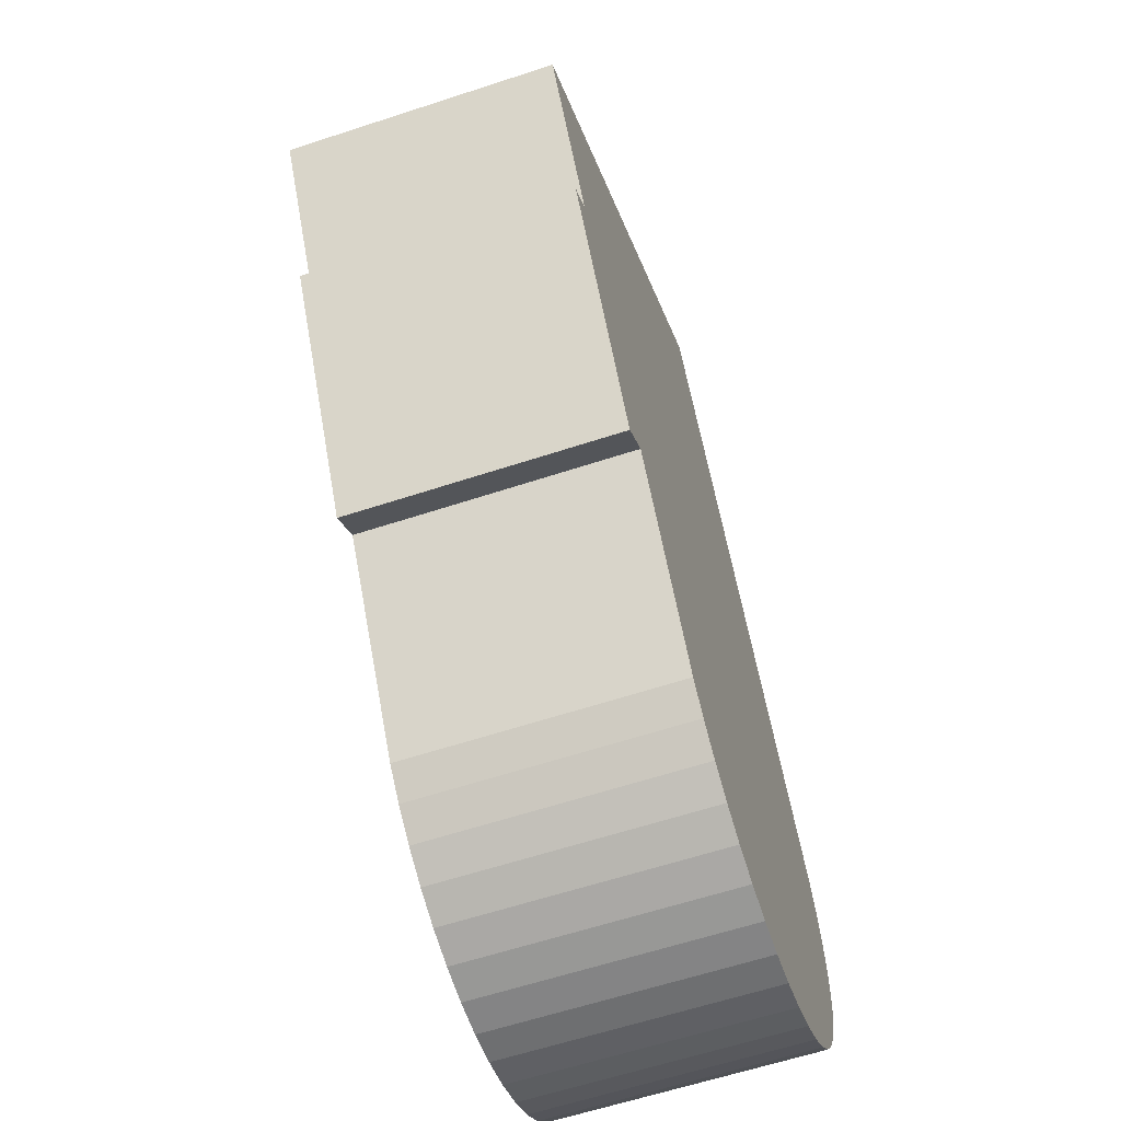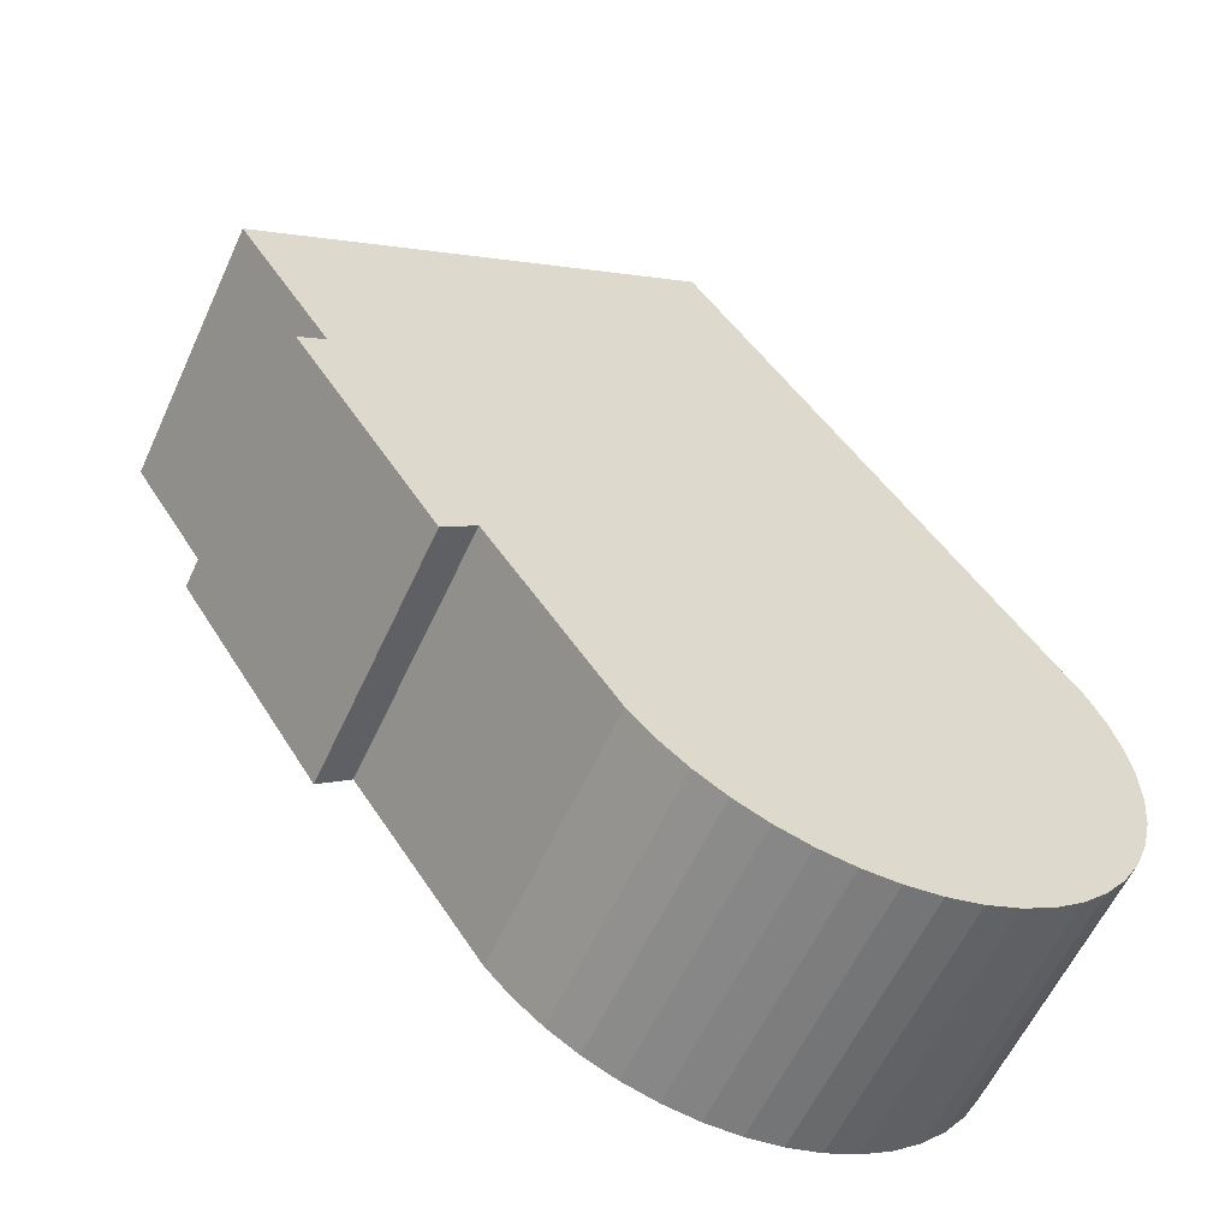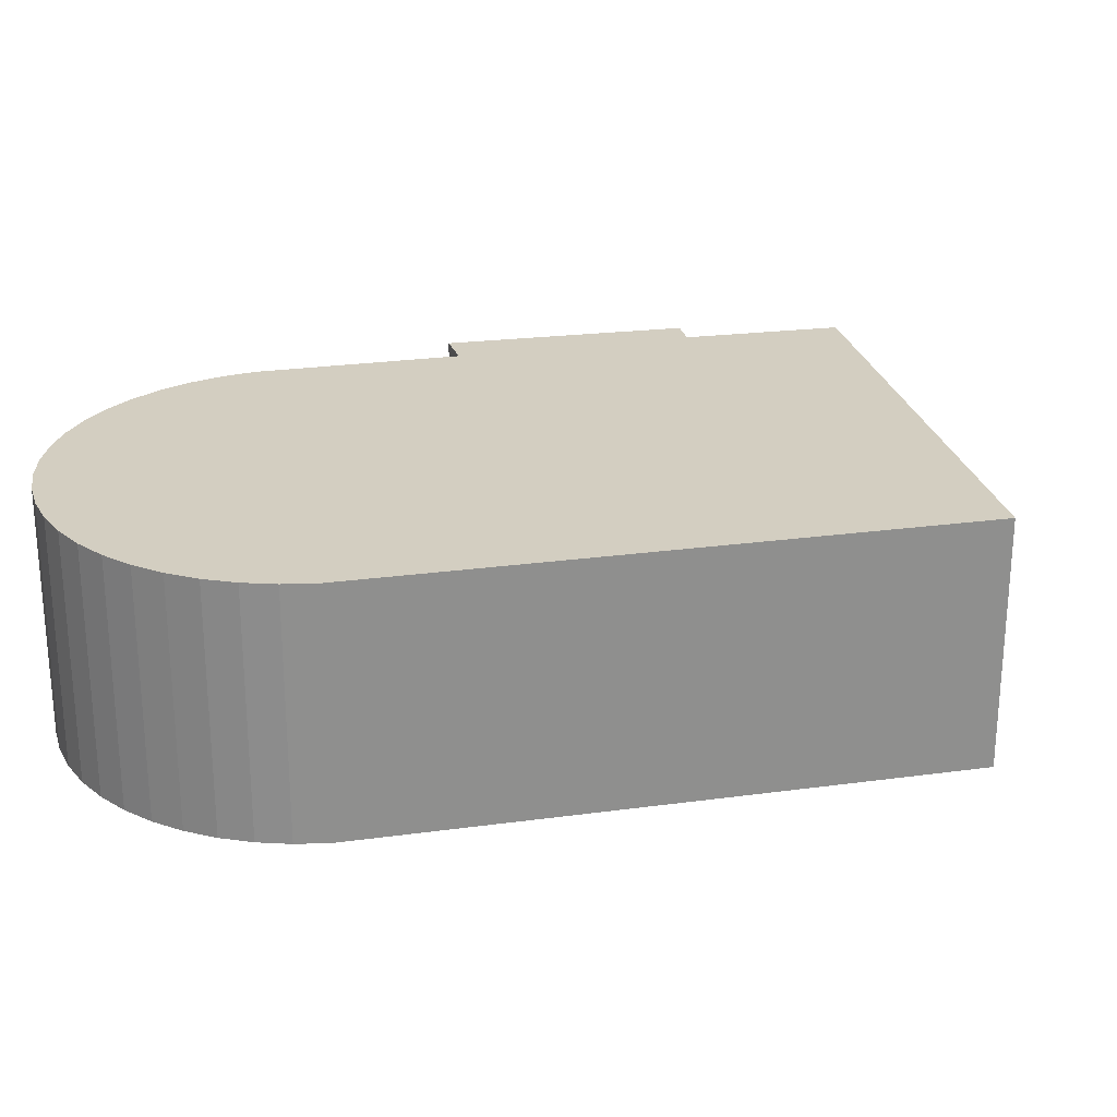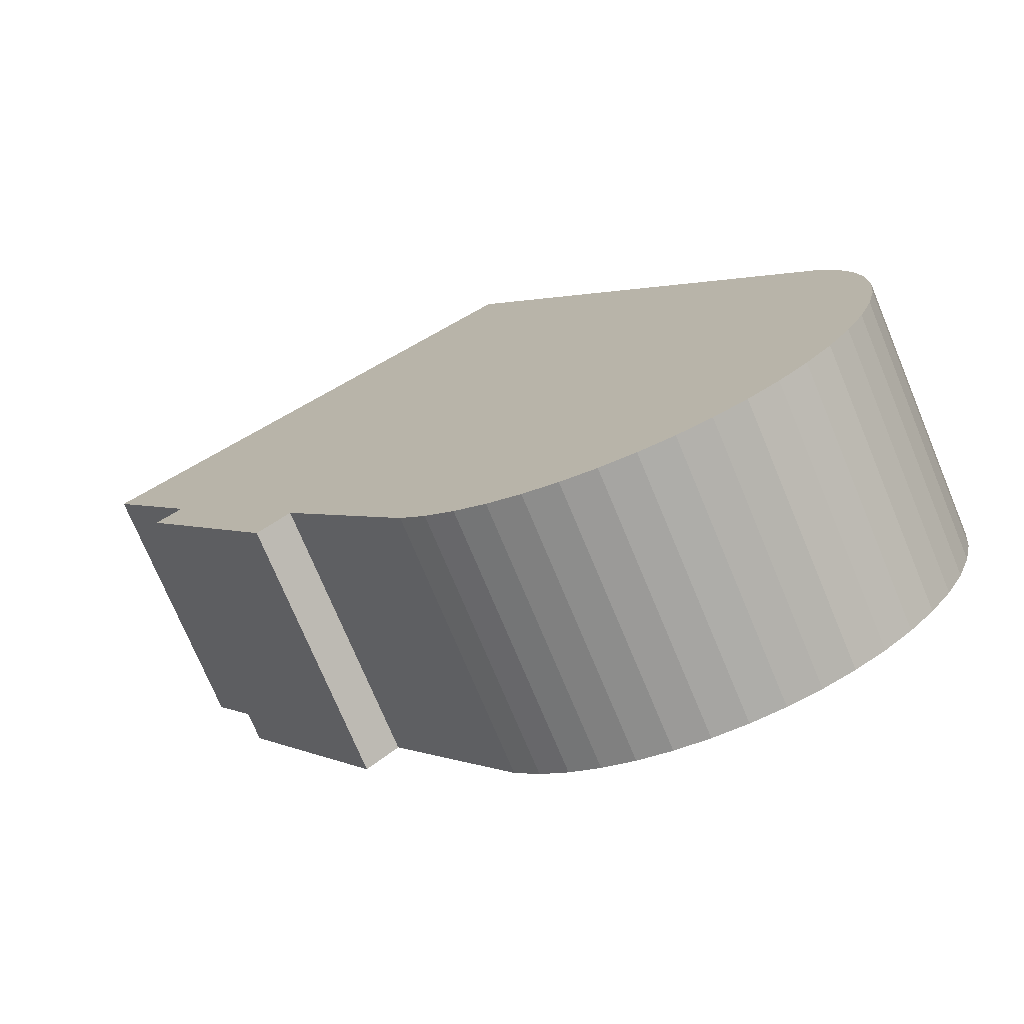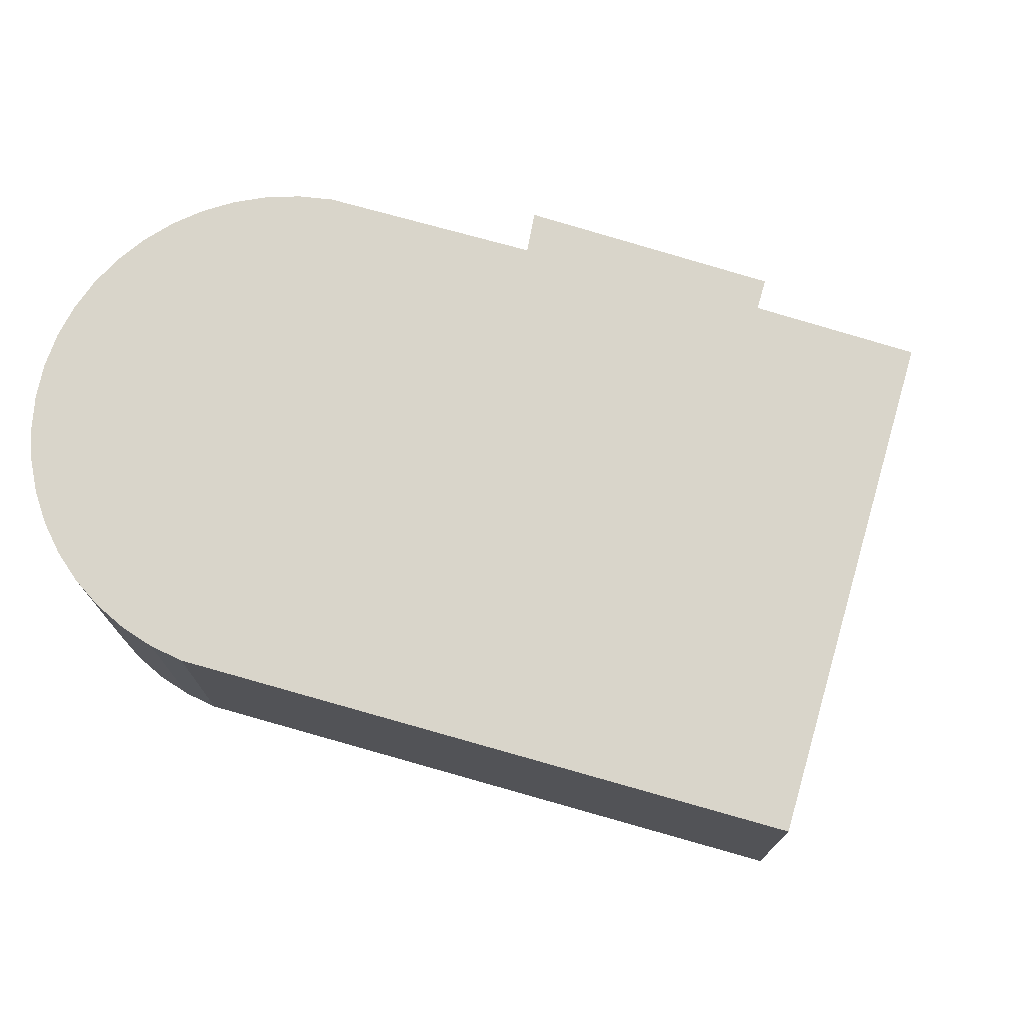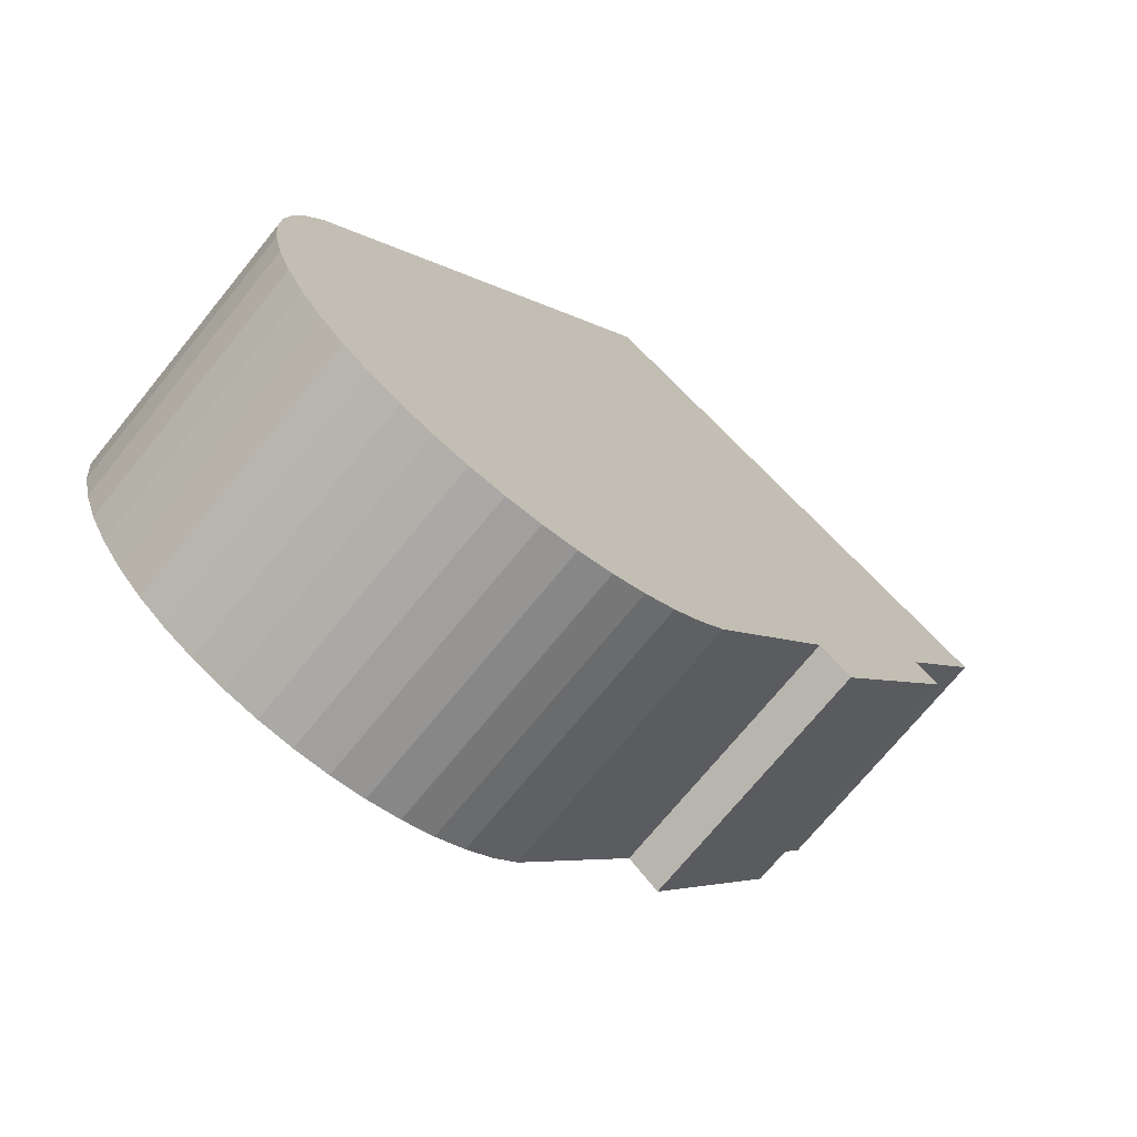
<metadata>
{"format":"obj","ext":"obj","renderer":"f3d","projection":"perspective","resolution":1024,"background":"white","views":[{"elev":-61.5,"azim":108.5,"up":"+Z"},{"elev":-59.1,"azim":155.4,"up":"+Z"},{"elev":25.1,"azim":-68.2,"up":"+Y"},{"elev":-73.8,"azim":-157.4,"up":"+Z"},{"elev":74.7,"azim":-39.9,"up":"+Y"},{"elev":-71.9,"azim":-39.1,"up":"+Z"}]}
</metadata>
<code>
v  14 4.42 6.23
v  0.537 4.42 2.296
v  6.603 4.42 11.2
v  12.44 4.42 3.831
v  12.88 4.42 3.535
v  9.976 4.42 0.3196
v  10.52 4.42 -0.1281
v  0.2885 4.42 1.754
v  0.1144 4.42 1.184
v  0.01775 4.42 0.5958
v  7.88 4.42 -2.727
v  9.453e-05 4.42 -0.0001397
v  0.06188 4.42 -0.5931
v  0.202 4.42 -1.172
v  0.4179 4.42 -1.728
v  0.7058 4.42 -2.25
v  1.061 4.42 -2.729
v  7.465 4.42 -3.155
v  1.476 4.42 -3.157
v  6.997 4.42 -3.524
v  1.944 4.42 -3.525
v  6.484 4.42 -3.827
v  2.458 4.42 -3.828
v  5.935 4.42 -4.06
v  3.007 4.42 -4.061
v  5.36 4.42 -4.217
v  3.582 4.42 -4.218
v  4.769 4.42 -4.296
v  4.173 4.42 -4.297
v  0.4178 1.058e-16 -1.728
v  9.976 -1.958e-17 0.3198
v  0.2019 7.178e-17 -1.172
v  7.88 1.67e-16 -2.727
v  0.7057 1.378e-16 -2.25
v  1.06 1.671e-16 -2.729
v  1.476 1.933e-16 -3.157
v  1.944 2.159e-16 -3.525
v  2.458 2.344e-16 -3.828
v  7.465 1.932e-16 -3.155
v  3.007 2.486e-16 -4.06
v  6.997 2.158e-16 -3.524
v  3.582 2.582e-16 -4.217
v  6.484 2.343e-16 -3.827
v  4.173 2.631e-16 -4.296
v  5.935 2.486e-16 -4.059
v  4.769 2.631e-16 -4.296
v  5.36 2.582e-16 -4.217
v  0.5369 -1.406e-16 2.296
v  14 -3.815e-16 6.23
v  6.603 -6.859e-16 11.2
v  12.44 -2.346e-16 3.831
v  0.2884 -1.074e-16 1.754
v  0.1143 -7.25e-17 1.184
v  12.88 -2.164e-16 3.535
v  10.52 7.833e-18 -0.1279
v  0.01765 -3.649e-17 0.596
v  0 0 0
v  0.06178 3.631e-17 -0.5929
g defaultobject
f 1 2 3
f 2 1 4
f 2 4 5
f 2 5 6
f 6 5 7
f 2 6 8
f 8 6 9
f 6 10 9
f 10 6 11
f 10 11 12
f 12 11 13
f 13 11 14
f 14 11 15
f 15 11 16
f 16 11 17
f 17 11 18
f 17 18 19
f 19 18 20
f 19 20 21
f 21 20 22
f 21 22 23
f 23 22 24
f 23 24 25
f 25 24 26
f 25 26 27
f 27 26 28
f 27 28 29
f 30 31 32
f 31 30 33
f 33 30 34
f 33 34 35
f 33 35 36
f 33 36 37
f 33 37 38
f 33 38 39
f 39 38 40
f 39 40 41
f 41 40 42
f 41 42 43
f 43 42 44
f 43 44 45
f 45 44 46
f 45 46 47
f 48 49 50
f 49 48 51
f 51 48 52
f 51 52 53
f 51 53 54
f 54 53 31
f 54 31 55
f 31 53 56
f 31 56 57
f 31 57 58
f 31 58 32
f 3 48 50
f 48 3 2
f 3 49 1
f 49 3 50
f 1 51 4
f 51 1 49
f 4 54 5
f 54 4 51
f 5 55 7
f 55 5 54
f 6 55 31
f 55 6 7
f 6 33 11
f 33 6 31
f 11 39 18
f 39 11 33
f 18 41 20
f 41 18 39
f 22 41 43
f 41 22 20
f 24 43 45
f 43 24 22
f 26 45 47
f 45 26 24
f 28 47 46
f 47 28 26
f 29 46 44
f 46 29 28
f 27 44 42
f 44 27 29
f 25 42 40
f 42 25 27
f 23 40 38
f 40 23 25
f 21 38 37
f 38 21 23
f 19 37 36
f 37 19 21
f 17 36 35
f 36 17 19
f 16 35 34
f 35 16 17
f 15 34 30
f 34 15 16
f 14 30 32
f 30 14 15
f 13 32 58
f 32 13 14
f 12 58 57
f 58 12 13
f 10 57 56
f 57 10 12
f 9 56 53
f 56 9 10
f 8 53 52
f 53 8 9
f 2 52 48
f 52 2 8

</code>
